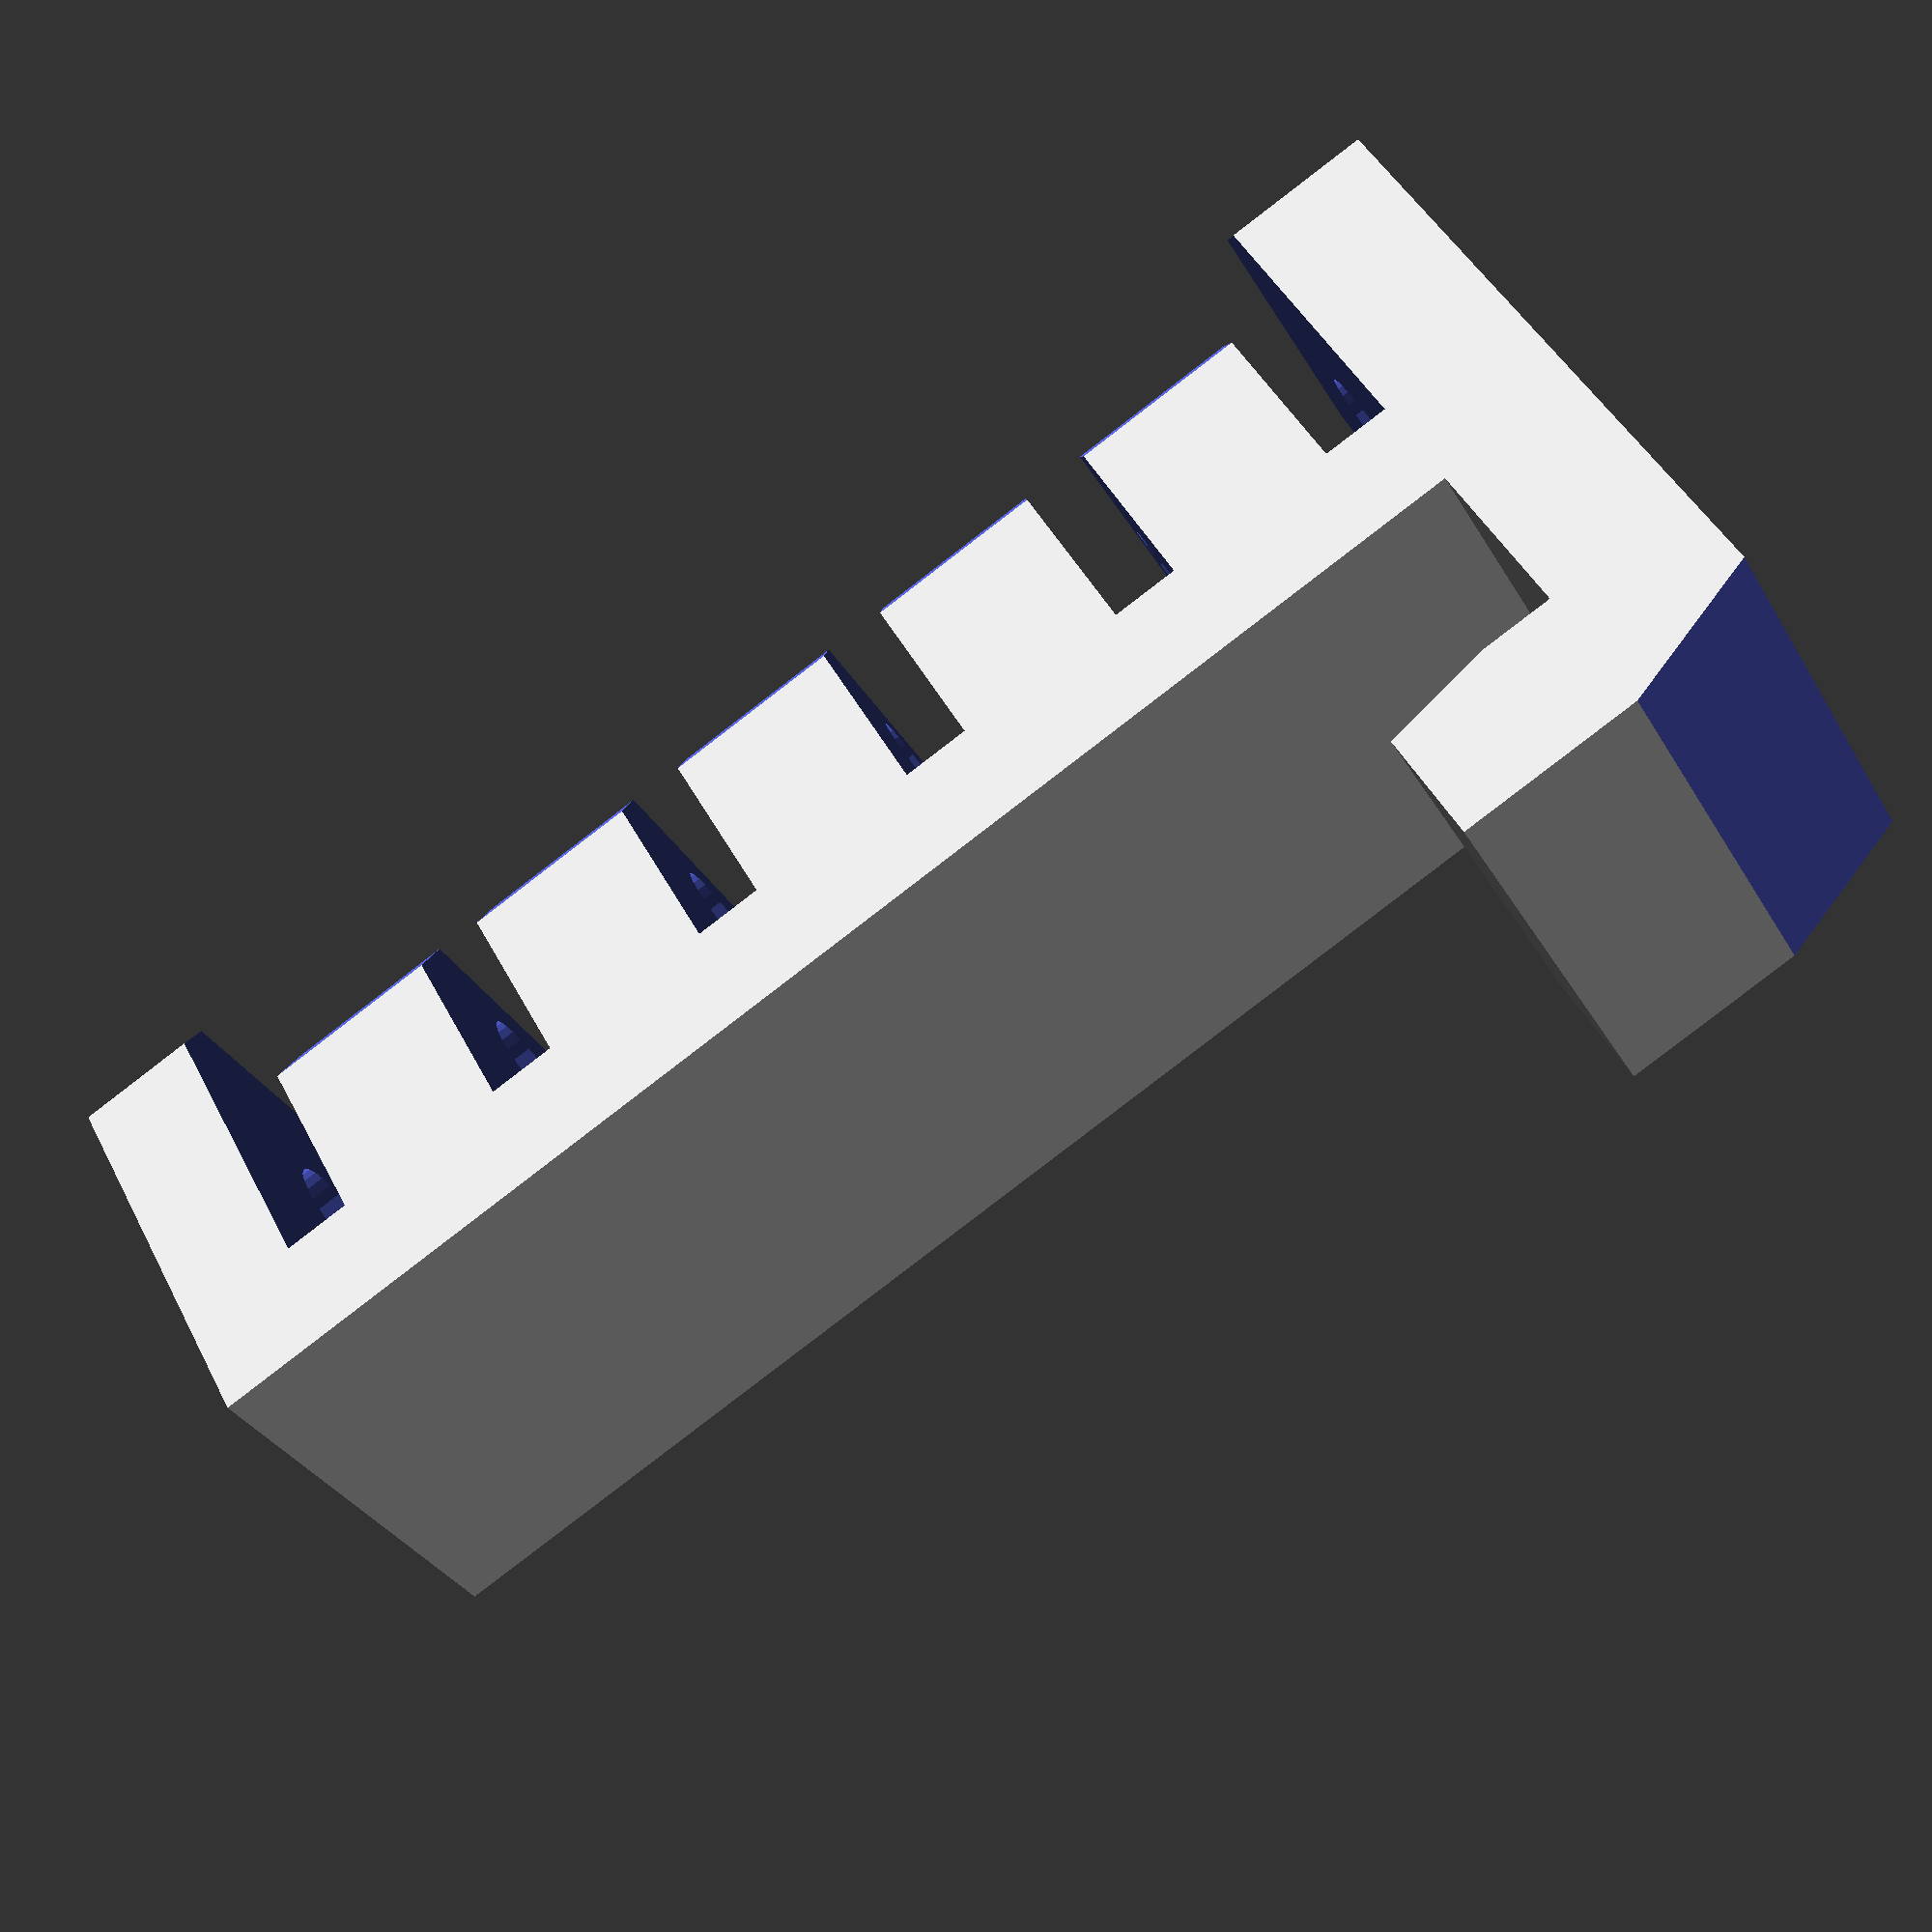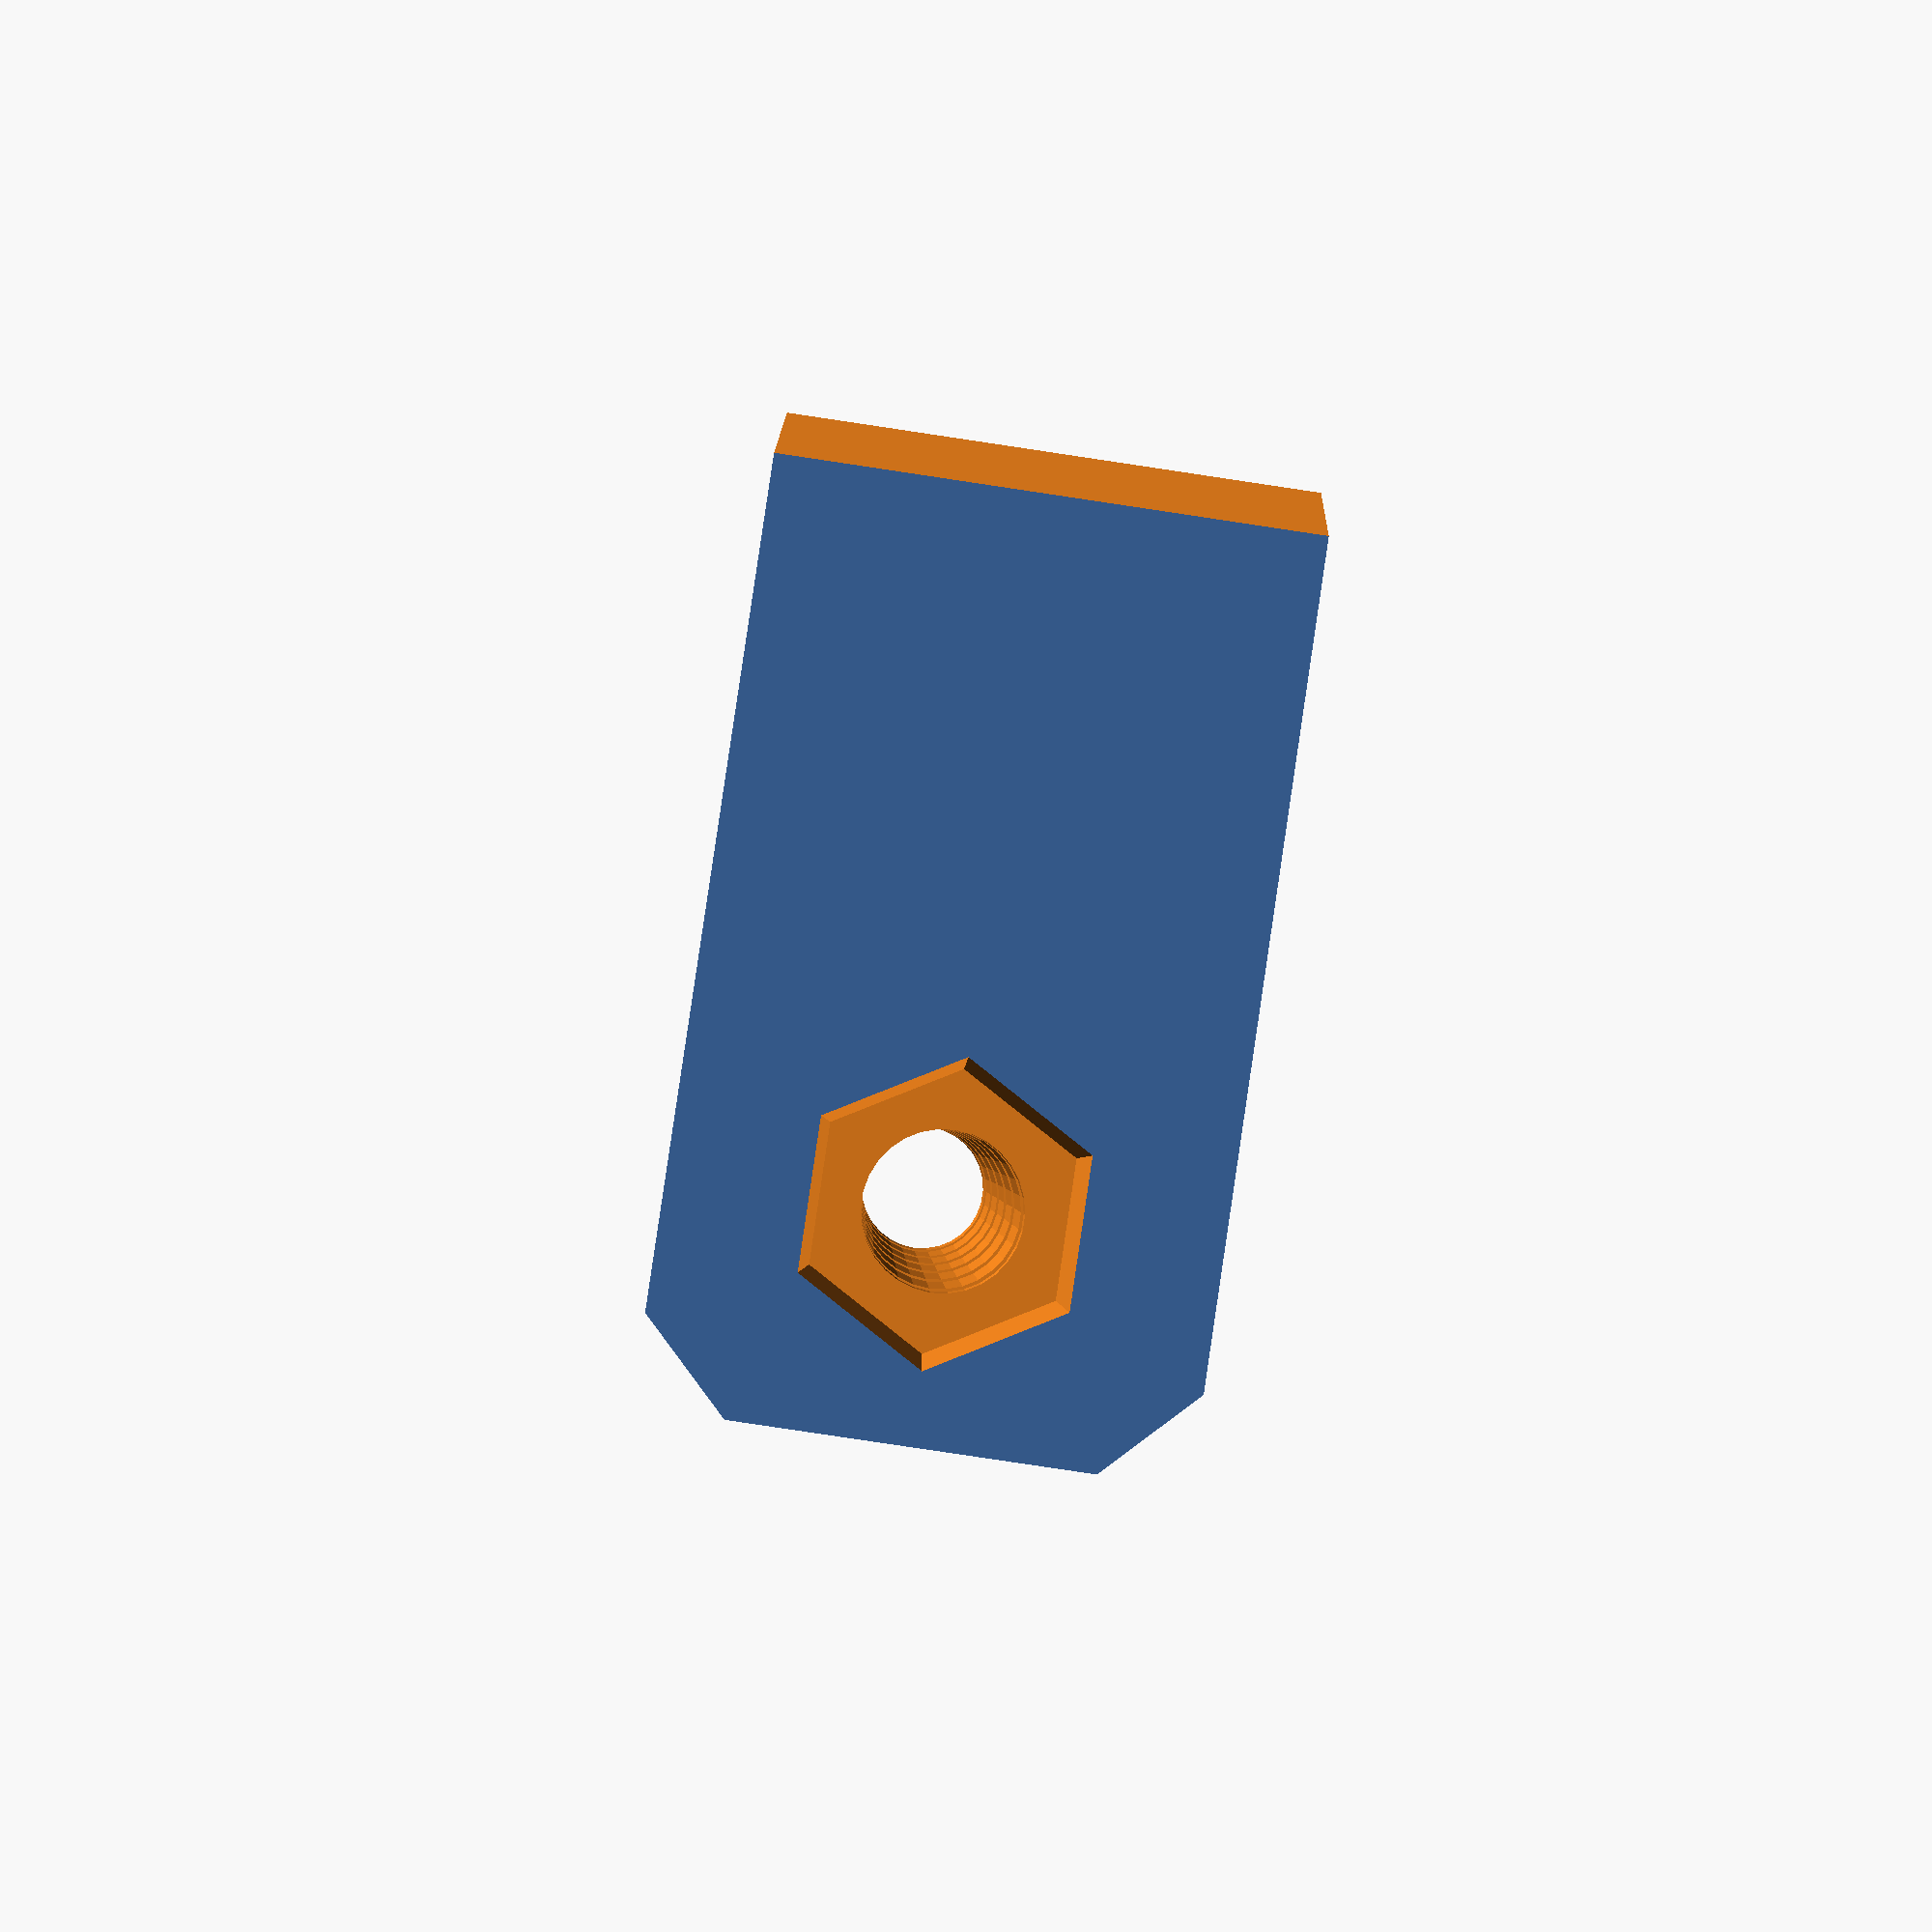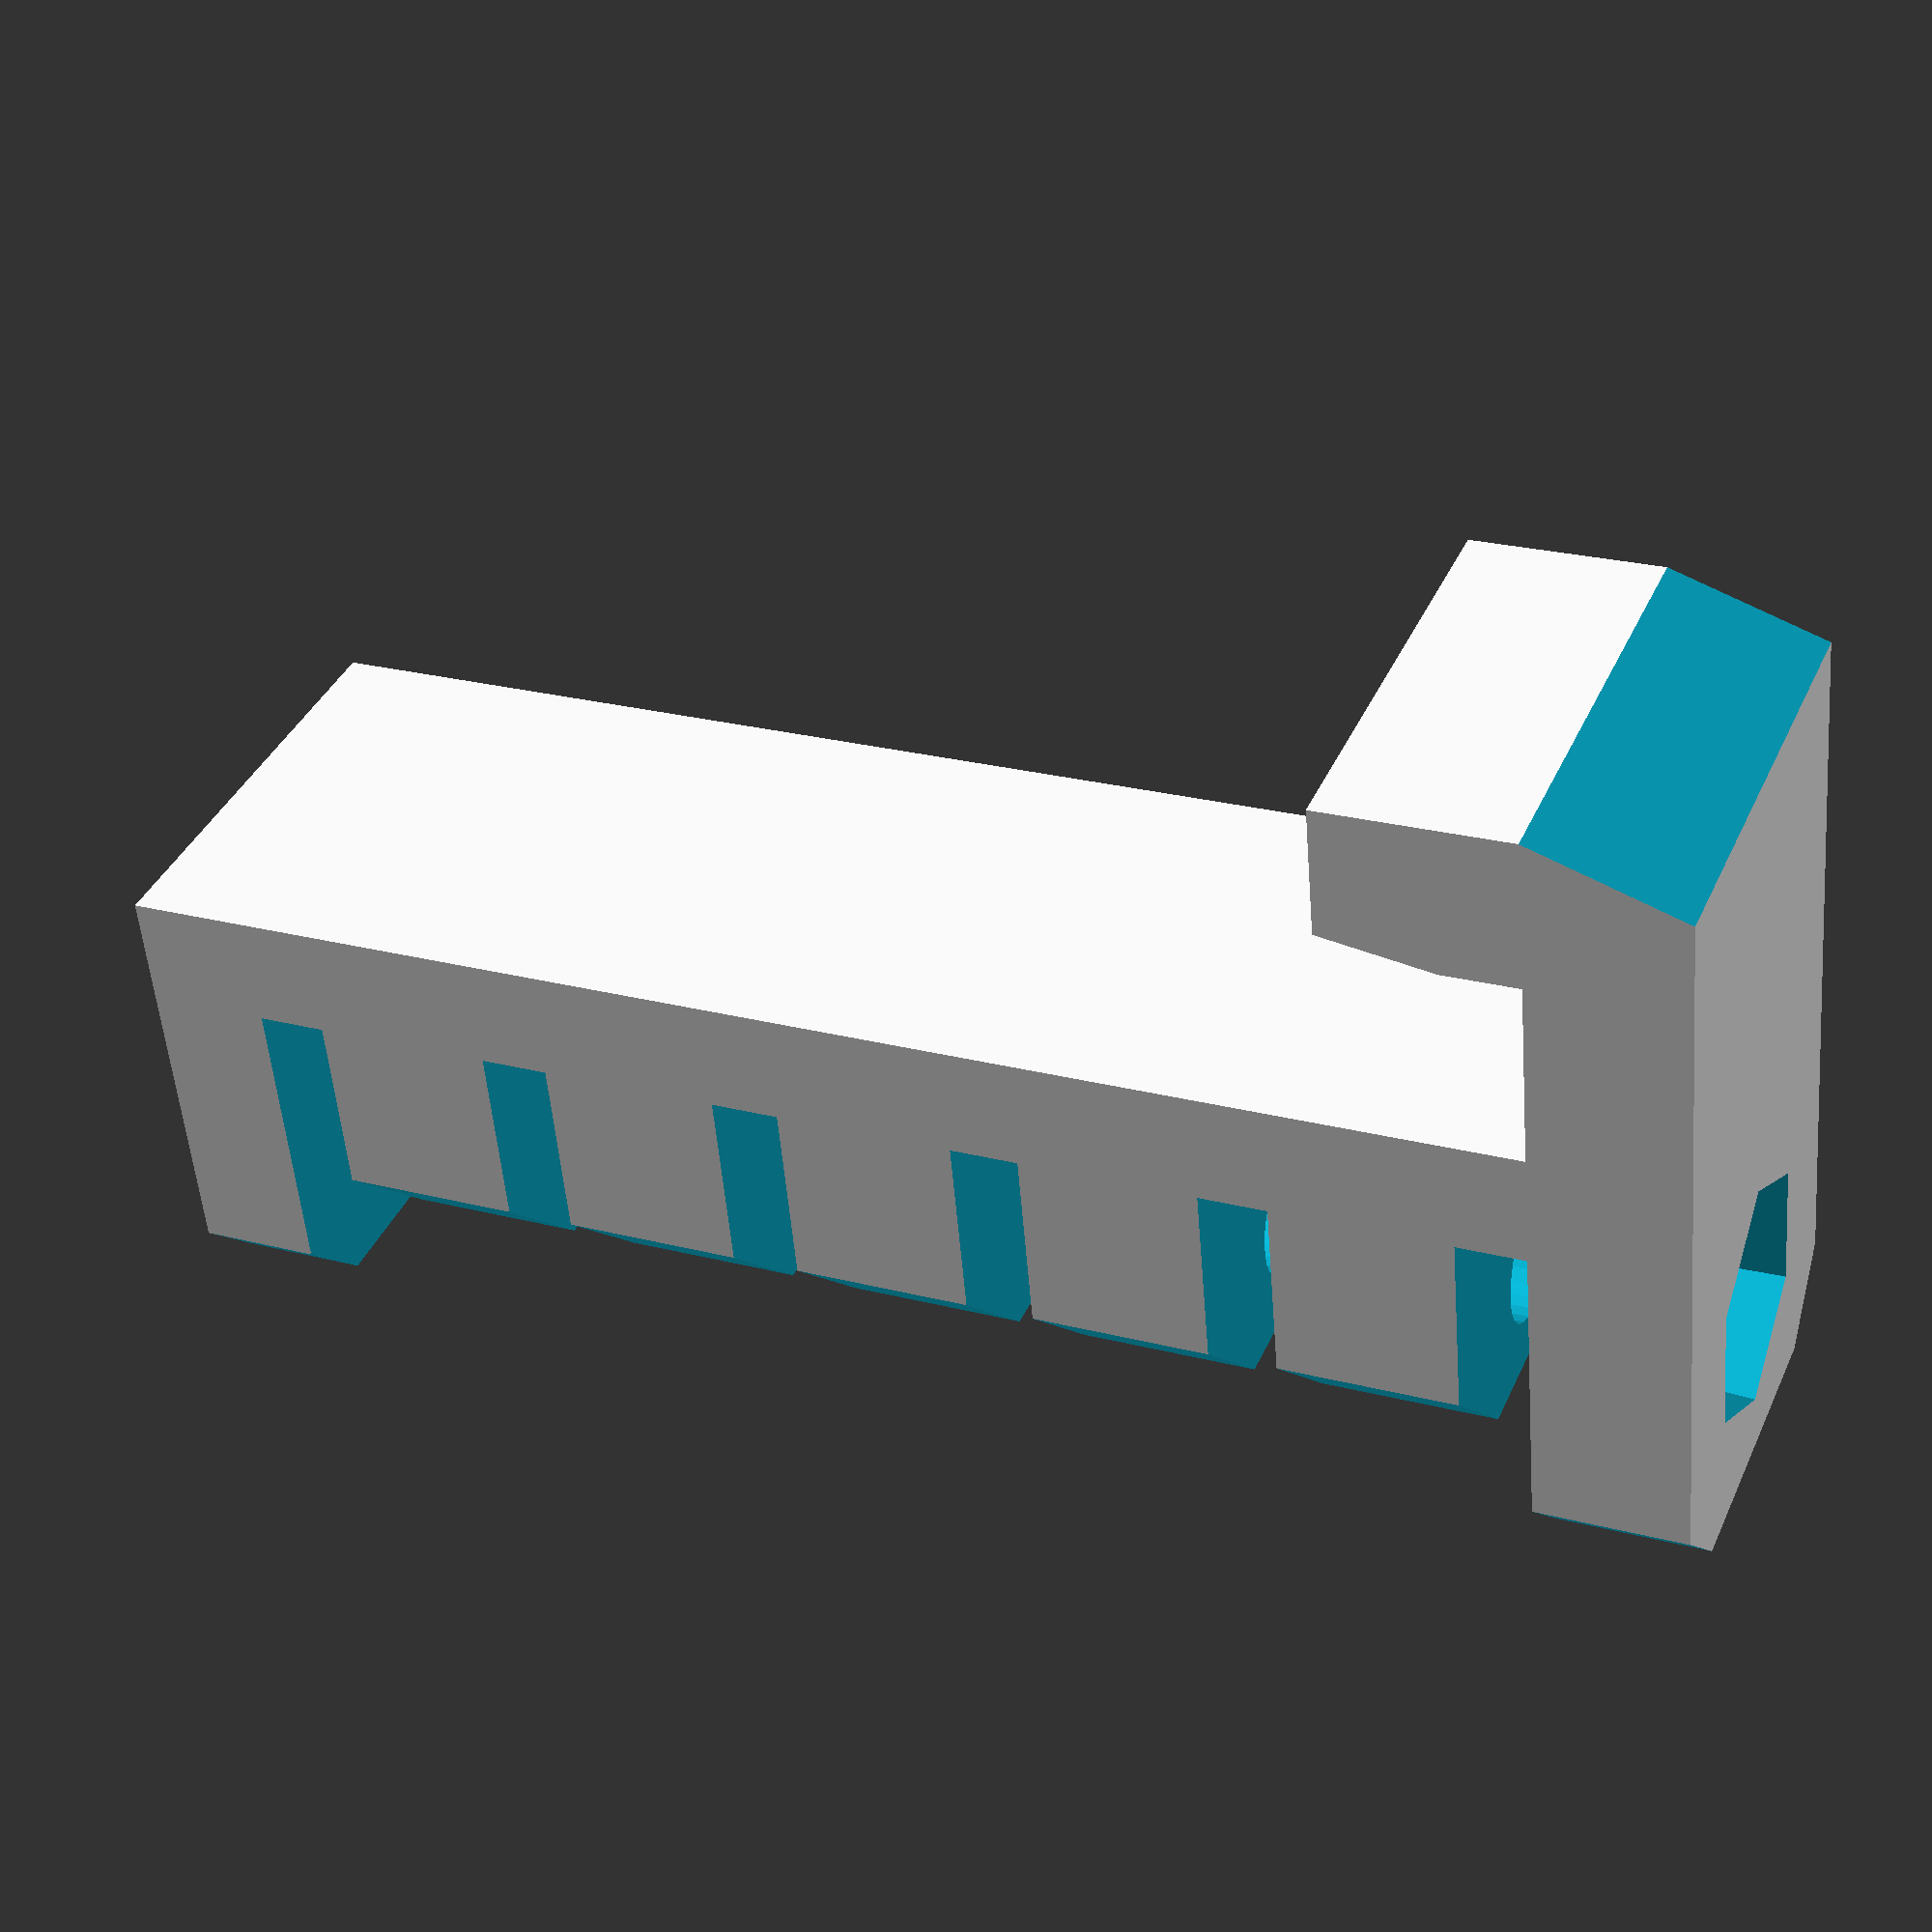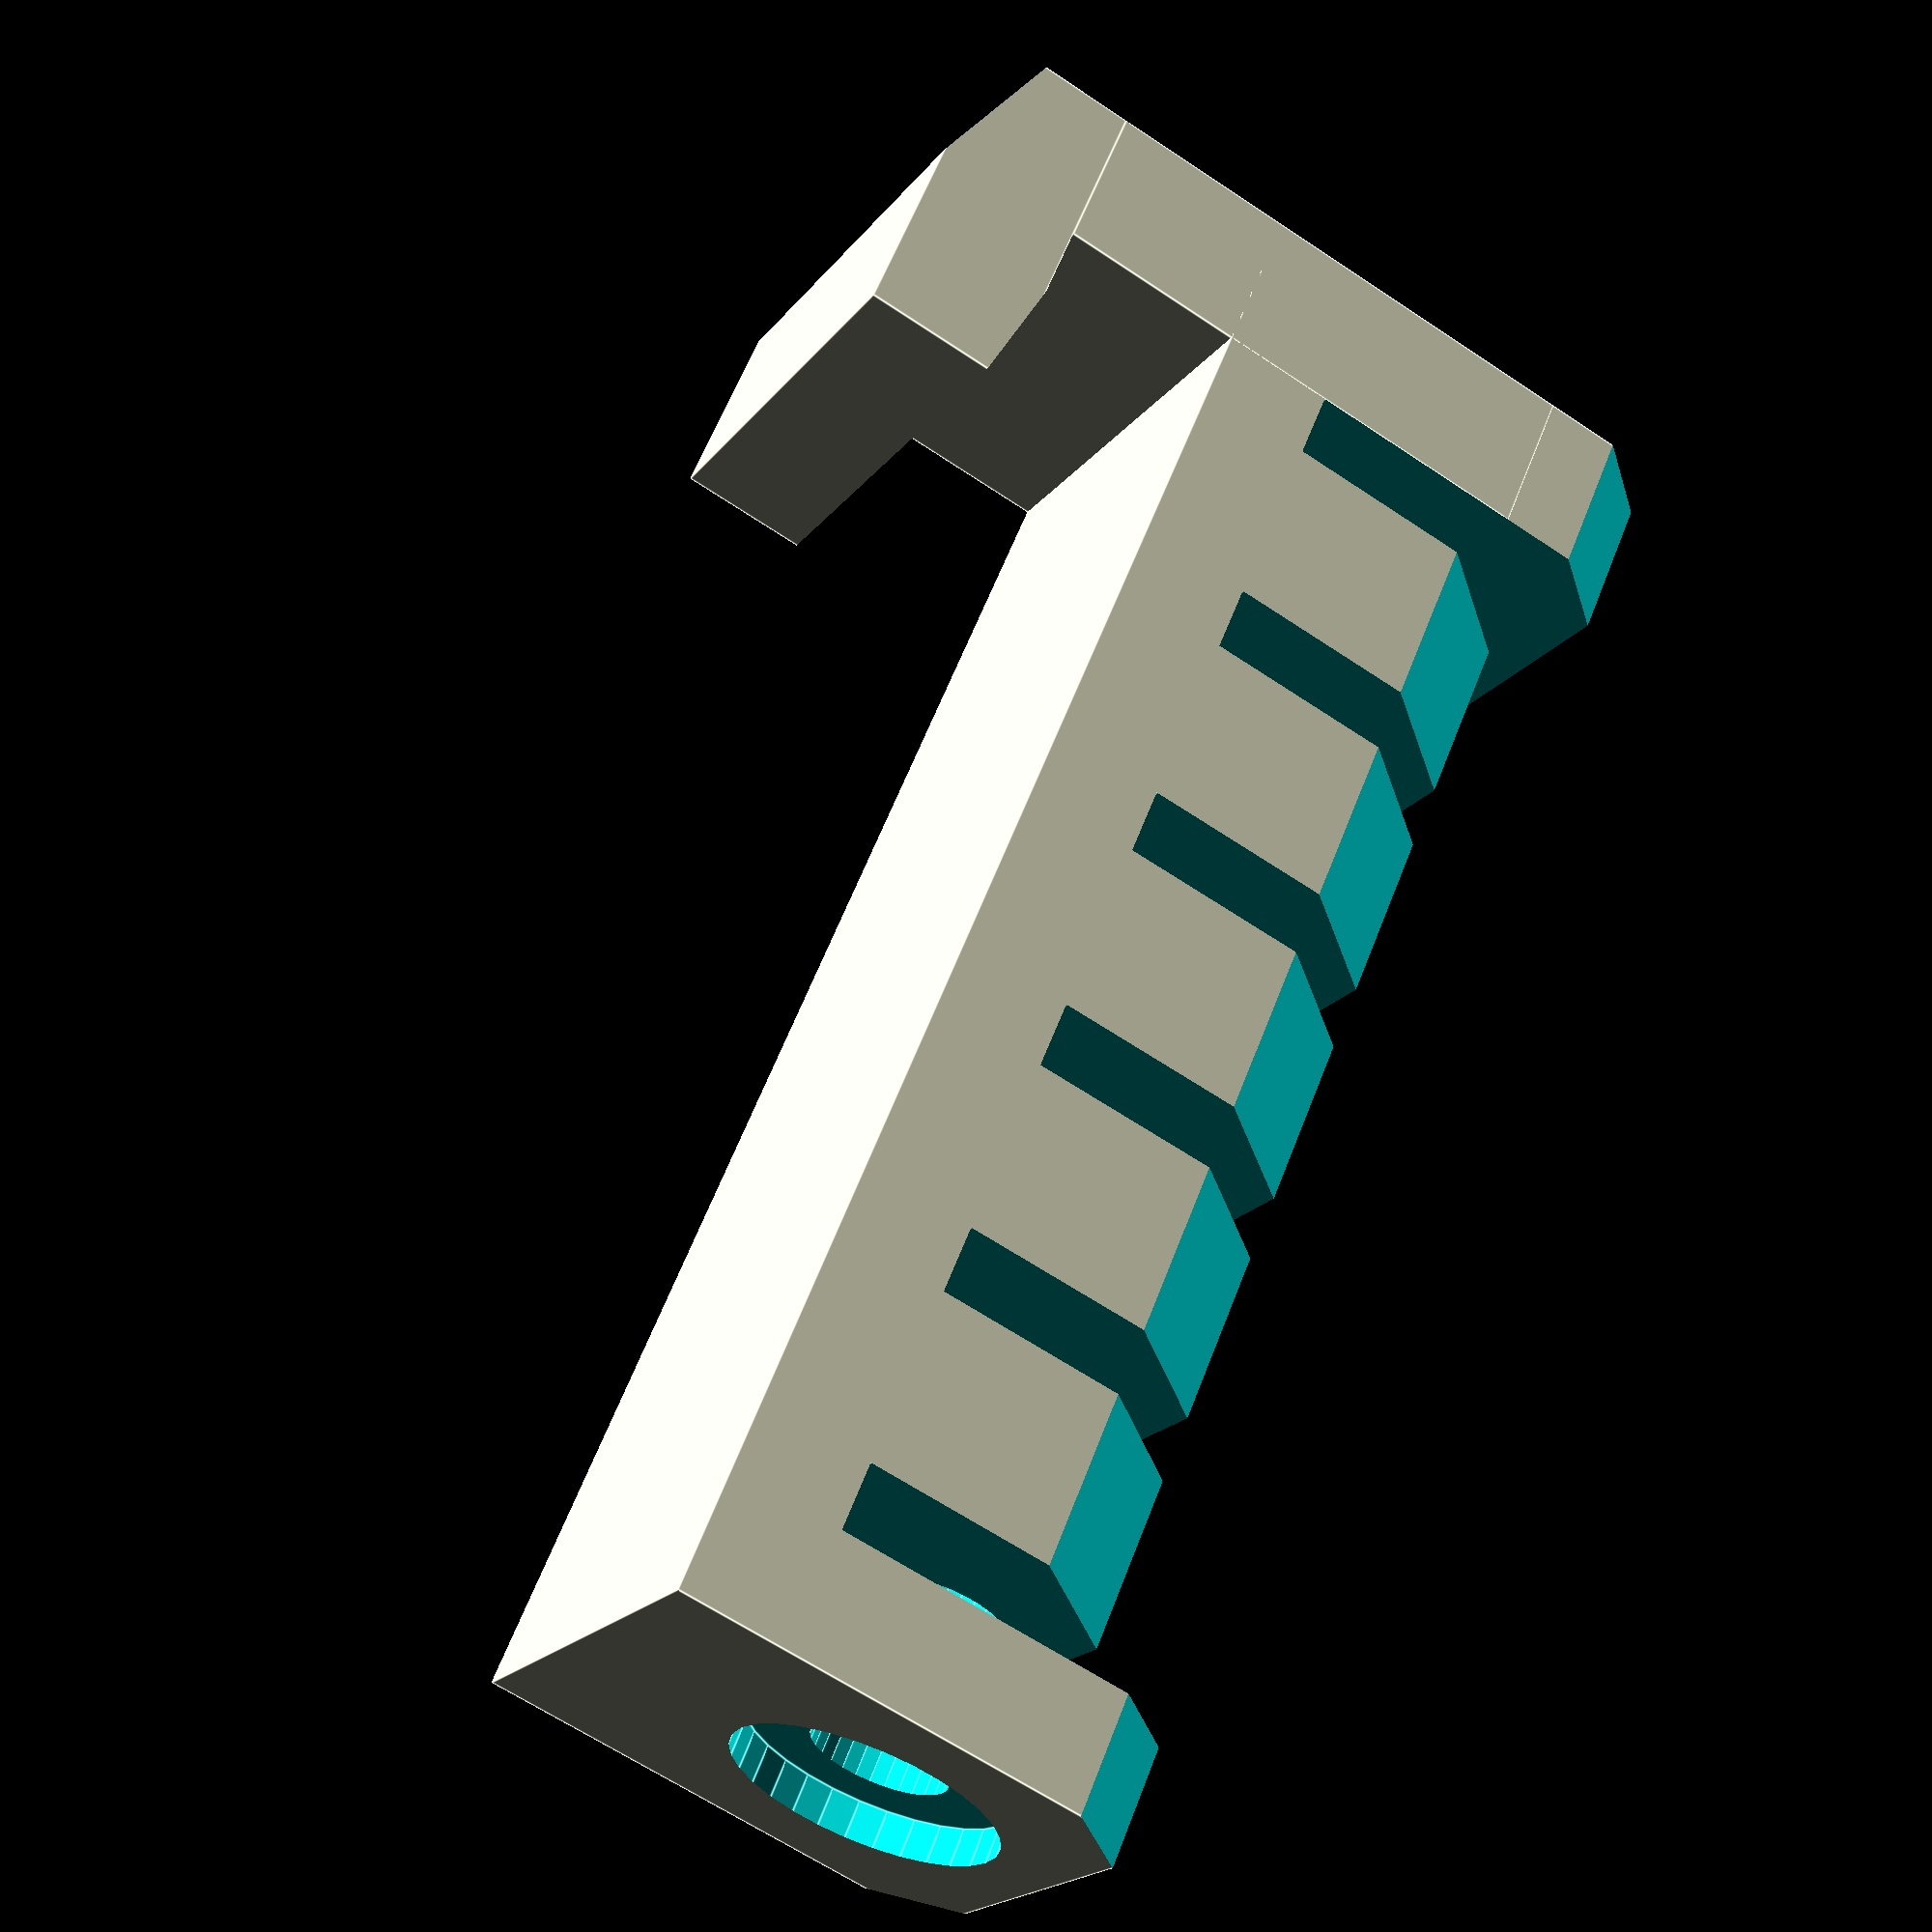
<openscad>
// PRUSA iteration4
// spool-buffer-spacer-hook
// GNU GPL v3
// Josef Průša <iam@josefprusa.cz> and contributors
// http://www.reprap.org/wiki/Prusa_Mendel
// http://prusamendel.org

module buffer_spacer_hook()
{
    difference()
    {
        union()
        {
            // base block
            translate([-8,-4,-6]) cube([13,41.5,12]);
            
            // hook
            translate([-13,-4,-6]) cube([14,4,12]);
            translate([-17,-4,-6]) cube([4,9,12]);
            
            
        }
        
        // hold together screw
        translate([0,-3.4,0]) rotate([-90,0,0]) cylinder(r=1.8, h=40, $fn=30);
        translate([0,-7,0]) rotate([-90,0,0]) cylinder(r1=3.6, r2=3.15, h=6, $fn=6);
        translate([0,36.5,0]) rotate([-90,0,0]) cylinder(r=3.5, h=6, $fn=30);
        
        // plates
        for(i = [0 : 5])
        {
            translate([-5,6.5*i,-10]) cube([50,1.8,20]); 
        }
        
        // cut
        translate([3,1,-10]) cube([20,33,20]); 
        
        // edges
        translate([2,-5,7]) rotate([0,45,0]) cube([20,70,20]); 
        translate([2,-5,-7]) rotate([0,45,0]) cube([20,70,20]); 
        translate([-2,1,-8]) rotate([0,45,0]) cube([20,32,20]); 
        translate([-2,1,8]) rotate([0,45,0]) cube([20,32,20]); 
        
        // hook edges
        translate([-13,2,-7]) rotate([0,0,10]) cube([2,13,14]); 
        translate([-18,-6,-7]) rotate([0,0,20]) cube([3,13,14]); 
        
        // selective infill
        translate([-6.75,-3,0]) cube([0.5,8,1]); 
        translate([-6.75,-3,-3]) cube([0.5,8,1]); 
        translate([-6.75,-3,3]) cube([0.5,8,1]); 
        
    }
}


buffer_spacer_hook();
</openscad>
<views>
elev=212.6 azim=61.6 roll=154.5 proj=p view=wireframe
elev=83.7 azim=8.2 roll=261.5 proj=p view=wireframe
elev=141.9 azim=275.1 roll=337.7 proj=p view=solid
elev=19.4 azim=156.7 roll=154.4 proj=p view=edges
</views>
